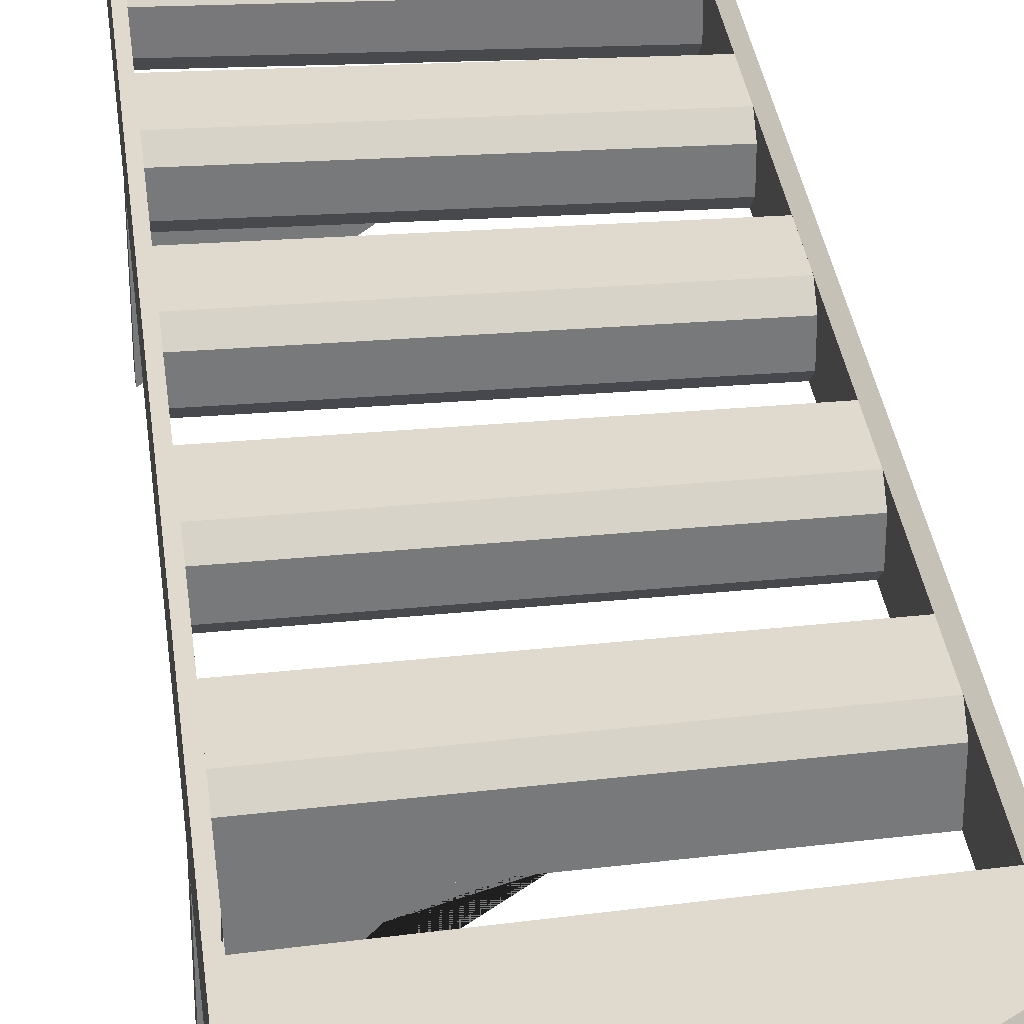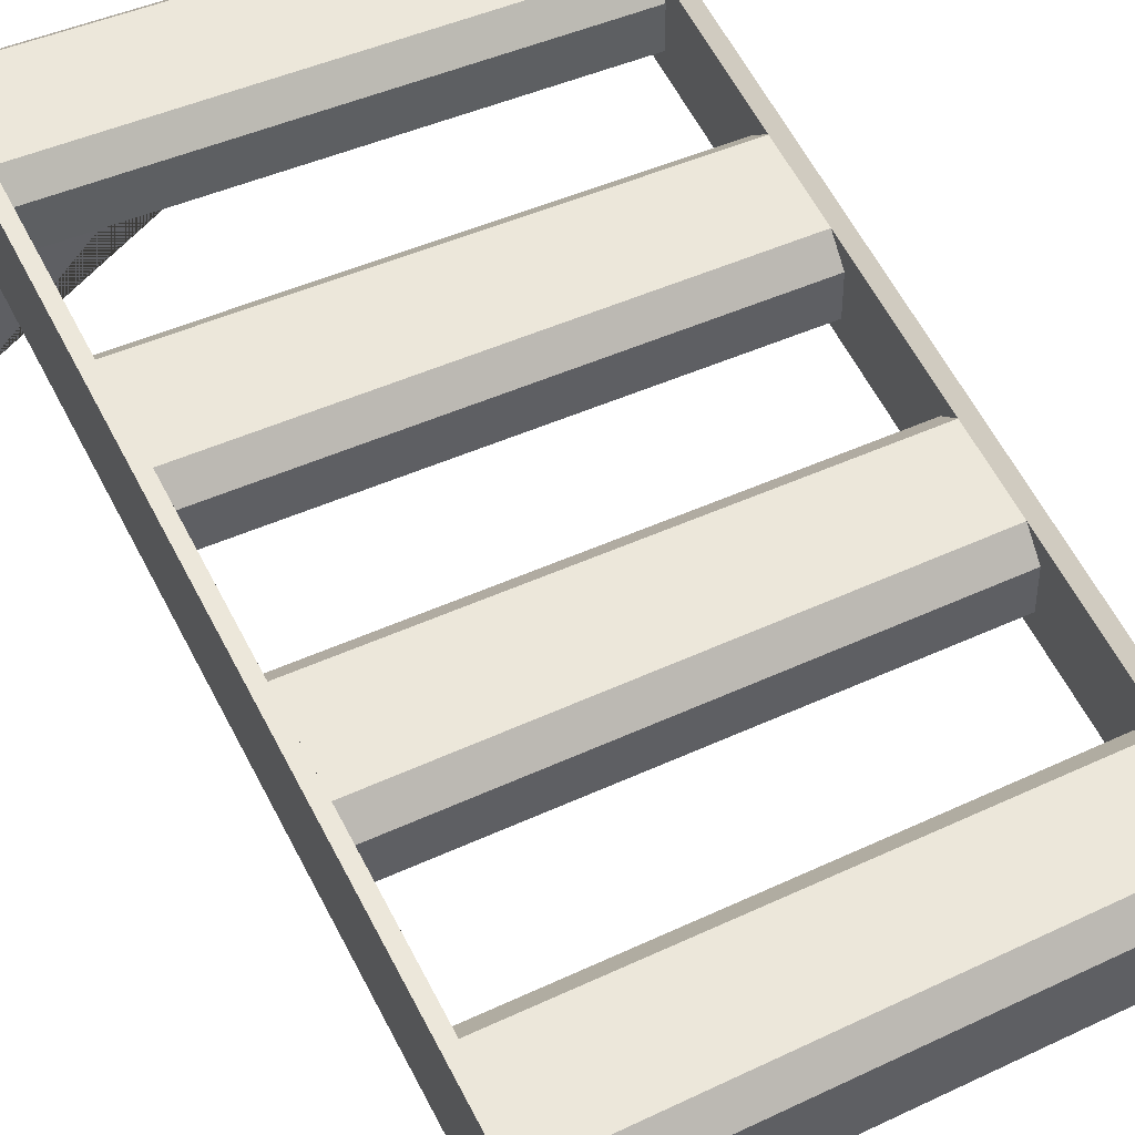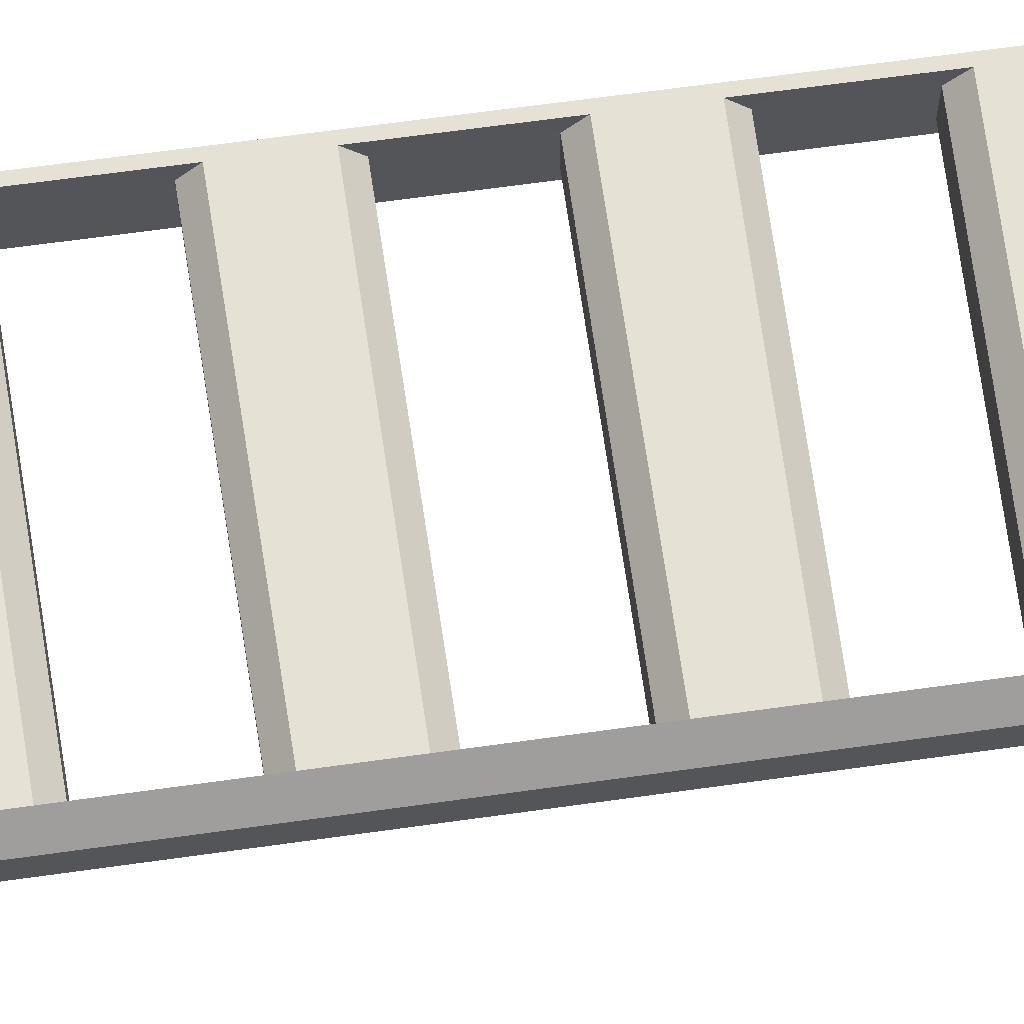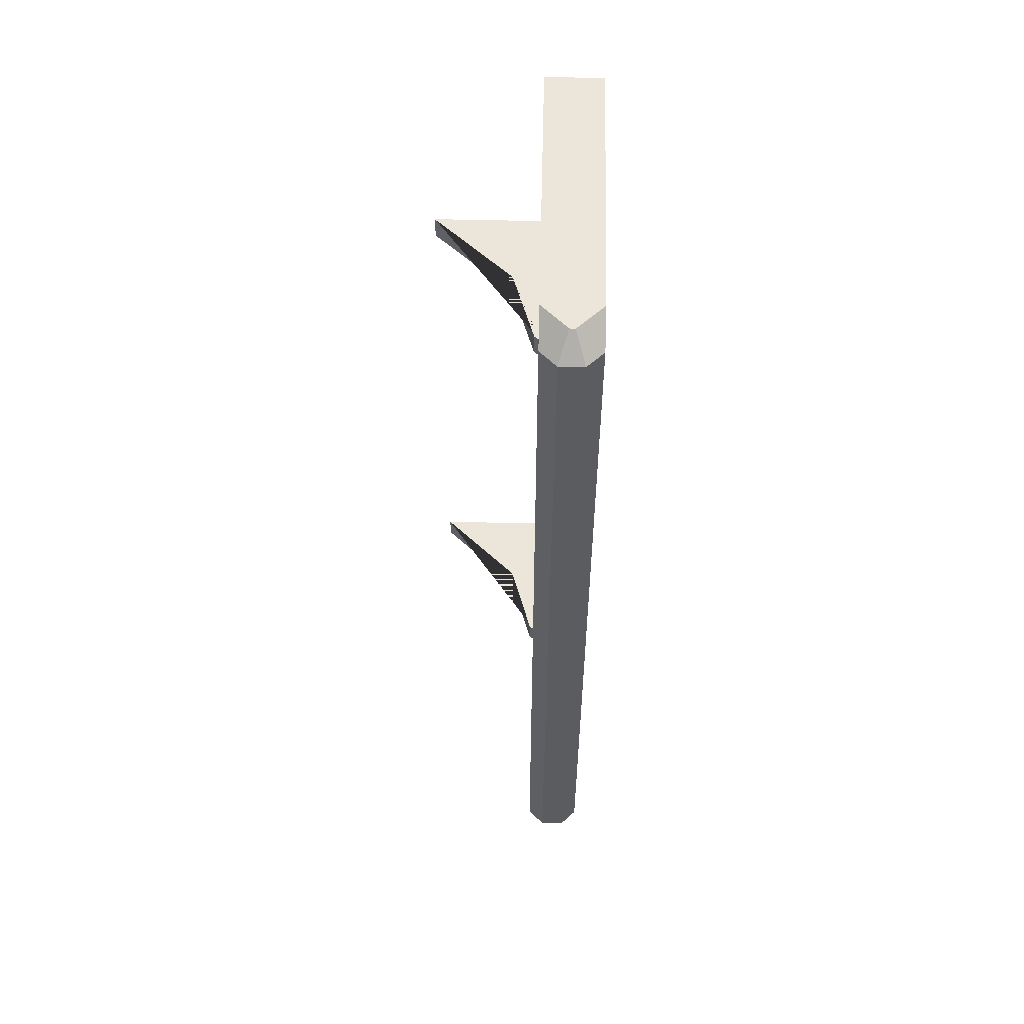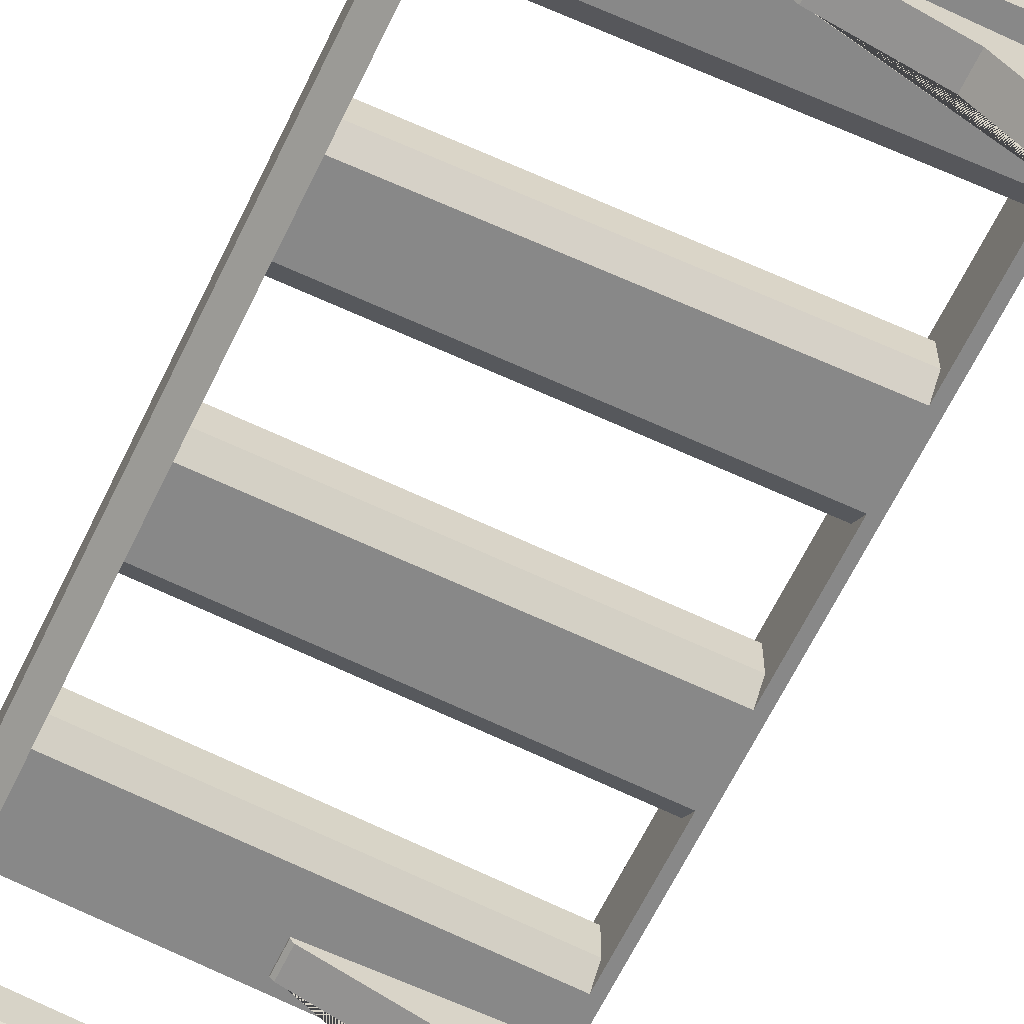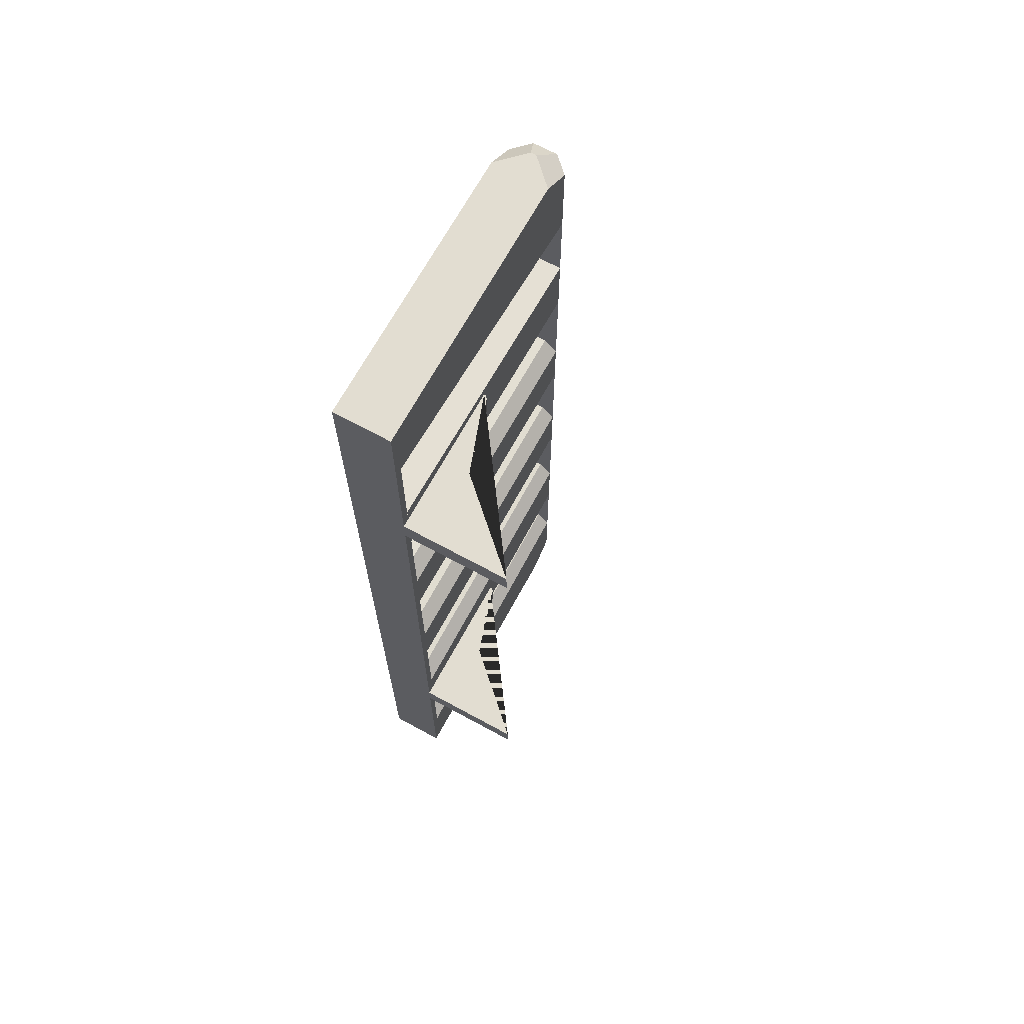
<metadata>
{"format":"obj","ext":"obj","renderer":"f3d","projection":"perspective","resolution":1024,"background":"white","views":[{"elev":32.7,"azim":-6.8,"up":"+Y"},{"elev":52.7,"azim":-25.2,"up":"+Y"},{"elev":64.6,"azim":81.9,"up":"+Y"},{"elev":56.2,"azim":91.4,"up":"+Z"},{"elev":-62.9,"azim":154.5,"up":"+Y"},{"elev":68.4,"azim":-61.4,"up":"+Z"}]}
</metadata>
<code>
o Cube
v -1 0.85 -3
v -1 0.5 -3
v -1 0.85 3
v -1 0.5 3
v -1 0.5 -1.8
v -1 0.5 -1.65
v -1 0.5 1.65
v -1 0.5 1.8
v 0.9 0.5 1.8
v 0.9 0.5 1.65
v 0.9 0.5 -1.65
v 0.9 0.5 -1.8
v -0.05 0.5 -1.8
v -0.05 0.5 -1.65
v -0.05 0.5 1.65
v -0.05 0.5 1.8
v -1 -0.1692 -1.8
v -1 -0.1692 -1.65
v -1 -0.1692 1.65
v -1 -0.1692 1.8
v -0.5334 0.3308 1.8
v -0.5334 0.3308 1.65
v -0.5334 0.3308 -1.65
v -0.5334 0.3308 -1.8
v -0.05 0.4892 -1.8
v -0.06674 0.4724 -1.8
v -0.06674 0.4724 -1.65
v -0.05 0.4892 -1.65
v -0.05 0.4892 1.65
v -0.06674 0.4724 1.65
v -0.06674 0.4724 1.8
v -0.05 0.4892 1.8
v 0.9 0.85 -2.859
v 0.701 0.85 -3
v 0.8593 0.6917 -3
v 1 0.75 -2.859
v 0.8593 0.6583 -3
v 1 0.6 -2.859
v 0.701 0.5 -3
v 0.9 0.5 -2.859
v 0.8593 0.6917 3
v 1 0.75 2.859
v 0.701 0.85 3
v 0.9 0.85 2.859
v 0.9 0.5 2.859
v 0.701 0.5 3
v 0.8593 0.6583 3
v 1 0.6 2.859
v -0.95 0.5 1.909
v 0.9 0.5 1.82
v -0.95 0.5 1.8
v -0.95 0.5 3
v -0.95 0.85 3
v -0.95 0.85 -3
v -0.95 0.5 -3
v -0.95 0.85 -2.455
v -0.95 0.5 -1.8
v -0.95 0.5 -1.65
v -0.95 0.5 1.65
v -0.95 0.85 2.455
v -0.95 0.85 1.909
v -0.95 0.85 1.364
v -0.95 0.85 0.8182
v -0.95 0.85 0.2727
v -0.95 0.85 -0.2727
v -0.95 0.85 -0.8182
v -0.95 0.85 -1.364
v -0.95 0.85 -1.909
v 0.9 0.5 2.339
v -0.9577 0.85 2.539
v -0.95 0.7666 2.455
v -0.95 0.85 2.371
v -0.9499 0.85 2.455
v -0.95 0.7666 1.909
v -0.95 0.85 1.826
v -0.9499 0.85 1.909
v -0.95 0.85 1.993
v -0.95 0.85 1.447
v -0.95 0.7666 1.364
v -0.95 0.85 1.28
v -0.9499 0.85 1.364
v -0.95 0.7666 0.8182
v -0.95 0.85 0.7347
v -0.9499 0.85 0.8182
v -0.95 0.85 0.9016
v -0.95 0.85 0.3562
v -0.95 0.7666 0.2727
v -0.95 0.85 0.1893
v -0.9499 0.85 0.2727
v -0.95 0.7666 -0.2727
v -0.95 0.85 -0.3562
v -0.9499 0.85 -0.2727
v -0.95 0.85 -0.1893
v -0.95 0.85 -0.7347
v -0.95 0.7666 -0.8182
v -0.95 0.85 -0.9016
v -0.9499 0.85 -0.8182
v -0.95 0.7666 -1.364
v -0.95 0.85 -1.447
v -0.9499 0.85 -1.364
v -0.95 0.85 -1.28
v -0.95 0.85 -1.826
v -0.95 0.7666 -1.909
v -0.95 0.85 -1.993
v -0.9499 0.85 -1.909
v -0.95 0.7666 -2.455
v -0.9577 0.85 -2.539
v -0.9499 0.85 -2.455
v -0.95 0.85 -2.371
v 0.9 0.85 -2.423
v 0.9 0.7666 -2.339
v 0.9 0.8034 -2.409
v 0.9 0.85 -2.256
v 0.9 0.7666 -1.82
v 0.9 0.85 -1.736
v 0.9 0.85 -1.903
v 0.9 0.85 -1.383
v 0.9 0.7666 -1.3
v 0.9 0.85 -1.216
v 0.9 0.7666 -0.7798
v 0.9 0.85 -0.6964
v 0.9 0.85 -0.8632
v 0.9 0.85 -0.3434
v 0.9 0.7666 -0.2599
v 0.9 0.85 -0.1765
v 0.9 0.7666 0.2599
v 0.9 0.85 0.3434
v 0.9 0.85 0.1765
v 0.9 0.85 0.6964
v 0.9 0.7666 0.7798
v 0.9 0.85 0.8632
v 0.9 0.7666 1.3
v 0.9 0.85 1.383
v 0.9 0.85 1.216
v 0.9 0.85 1.736
v 0.9 0.7666 1.82
v 0.9 0.85 1.903
v 0.9 0.7666 2.339
v 0.9 0.85 2.423
v 0.9 0.85 2.256
v 0.9 0.8034 2.409
v -0.95 0.5834 2.455
v -0.9577 0.5 2.539
v -0.95 0.5834 1.364
v -0.95 0.5 1.447
v -0.95 0.5 0.7347
v -0.95 0.5834 0.8182
v -0.95 0.5834 0.2727
v -0.95 0.5 0.3562
v -0.95 0.5 -0.3562
v -0.95 0.5834 -0.2727
v -0.95 0.5834 -0.8182
v -0.95 0.5 -0.7347
v -0.95 0.5 -1.447
v -0.95 0.5834 -1.364
v -0.95 0.5 -1.909
v -0.9577 0.5 -2.539
v -0.95 0.5834 -2.455
v 0.9 0.5834 -2.339
v 0.9 0.5 -2.423
v 0.9 0.5 -1.82
v 0.9 0.5834 -1.3
v 0.9 0.5 -1.383
v 0.9 0.5 -0.6964
v 0.9 0.5834 -0.7798
v 0.9 0.5834 -0.2599
v 0.9 0.5 -0.3434
v 0.9 0.5 0.3434
v 0.9 0.5834 0.2599
v 0.9 0.5834 0.7798
v 0.9 0.5 0.6964
v 0.9 0.5 1.383
v 0.9 0.5834 1.3
v 0.9 0.5 2.339
v 0.9 0.5834 2.339
f 95 120 165 152
f 38 36 42 48
f 45 9 10 11 12 40 38 48
f 73 72 77 76 61 60
f 12 11 10 9 45 141 140 137 135 133 134 131 129 127 128 125 123 121 122 119 117 115 116 113 112 40
f 46 47 41 43 3 4
f 13 12 11 14
f 15 10 9 16
f 8 7 19 20
f 14 6 18 23 27 28
f 13 14 28 25
f 15 16 32 29
f 6 5 17 18
f 22 30 31 21
f 24 26 27 23
f 16 8 20 21 31 32
f 17 24 23 18
f 7 15 29 30 22 19
f 25 28 27 26
f 29 32 31 30
f 5 13 25 26 24 17
f 19 22 21 20
f 35 34 33 36
f 43 41 42 44
f 47 46 45 48
f 39 37 38 40
f 36 38 37 35
f 41 47 48 42
f 2 1 34 35 37 39
f 111 106 158 159
f 100 99 102 105 68 67
f 118 98 155 162
f 89 88 93 92 65 64
f 124 90 151 166
f 76 75 78 81 62 61
f 130 82 147 170
f 105 104 109 108 56 68
f 136 74 49 50
f 92 91 94 97 66 65
f 33 110 113 116 115 117 119 122 121 123 125 128 127 129 131 134 133 135 137 140 139 44 42 36
f 84 83 86 89 64 63
f 97 96 101 100 67 66
f 108 107 1 54 56
f 81 80 85 84 63 62
f 45 46 4 143 174 69
f 52 51 59 58 57 55 54 56 68 67 66 65 64 63 62 61 60 53
f 2 55 57 5
f 139 70 3 43 44
f 115 102 99 117
f 5 6 58 57
f 71 138 175 142
f 103 114 161 156
f 133 78 75 135
f 6 58 59 7
f 7 8 51 59
f 79 132 173 144
f 8 51 52 4
f 127 86 83 129
f 4 3 53 52
f 87 126 169 148
f 1 2 55 54
f 121 94 91 123
f 33 34 1 107 110
f 68 56 54 1 3 53 60 61 62 63 64 65 66 67
f 4 3 1 2 5
f 172 50 49 145
f 168 171 146 149
f 164 167 150 153
f 161 163 154 156
f 40 160 157 2 39
f 70 71 72 73
f 74 75 76 77
f 78 79 80 81
f 82 83 84 85
f 86 87 88 89
f 90 91 92 93
f 94 95 96 97
f 98 99 100 101
f 102 103 104 105
f 106 107 108 109
f 110 111 112 113
f 114 115 116
f 117 118 119
f 120 121 122
f 123 124 125
f 126 127 128
f 129 130 131
f 132 133 134
f 135 136 137
f 138 139 140 141
f 106 111 110 107
f 102 115 114 103
f 98 118 117 99
f 94 121 120 95
f 90 124 123 91
f 86 127 126 87
f 82 130 129 83
f 78 133 132 79
f 74 136 135 75
f 70 139 138 71
f 157 160 159 158
f 154 163 162 155
f 152 165 164 153
f 150 167 166 151
f 148 169 168 149
f 146 171 170 147
f 144 173 172 145
f 142 175 174 143
f 3 70 73 60 53
l 11 9
l 10 69

</code>
